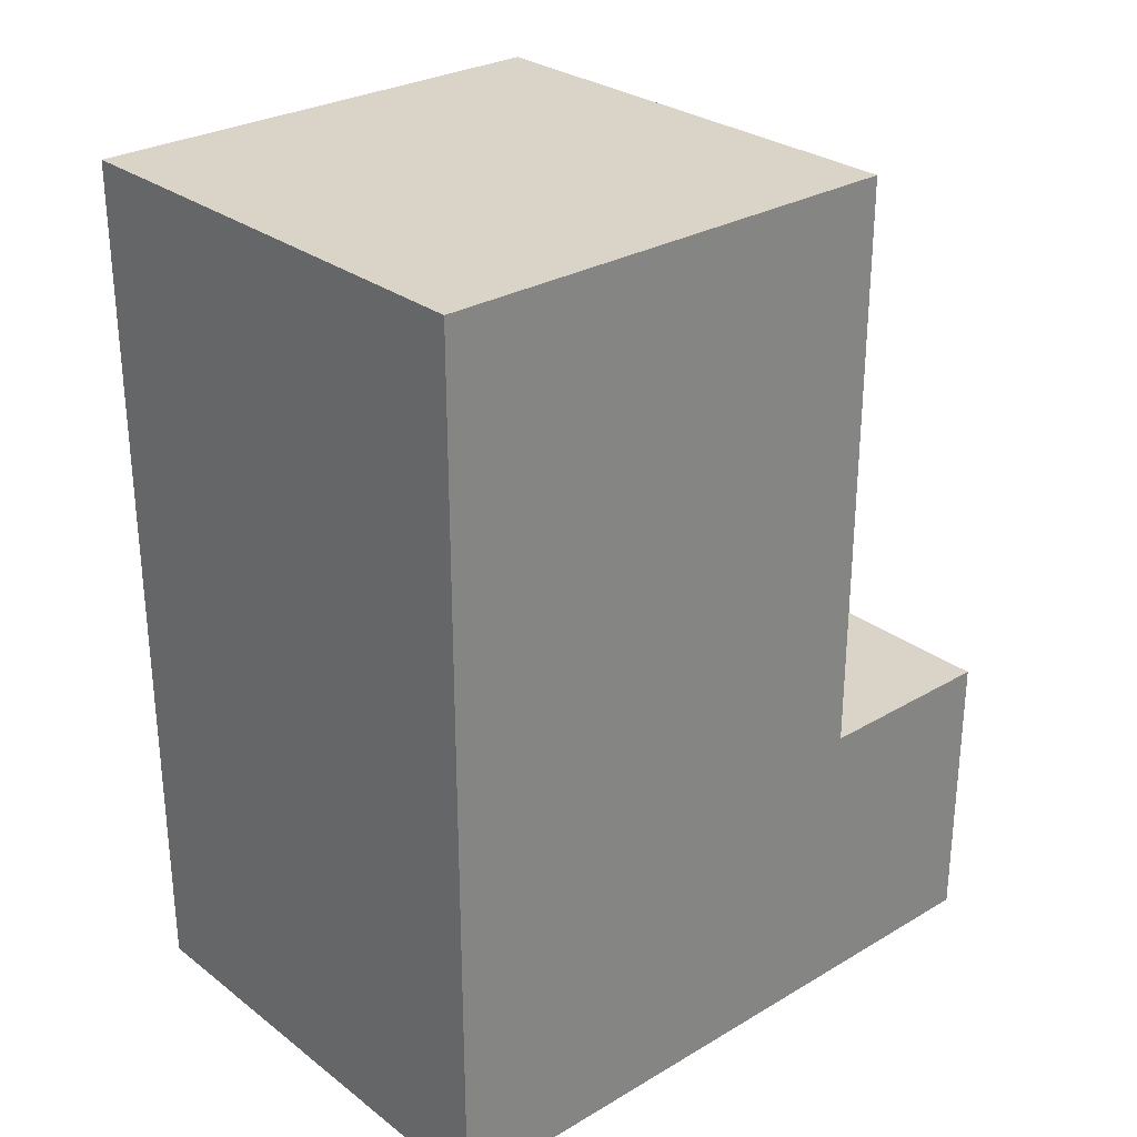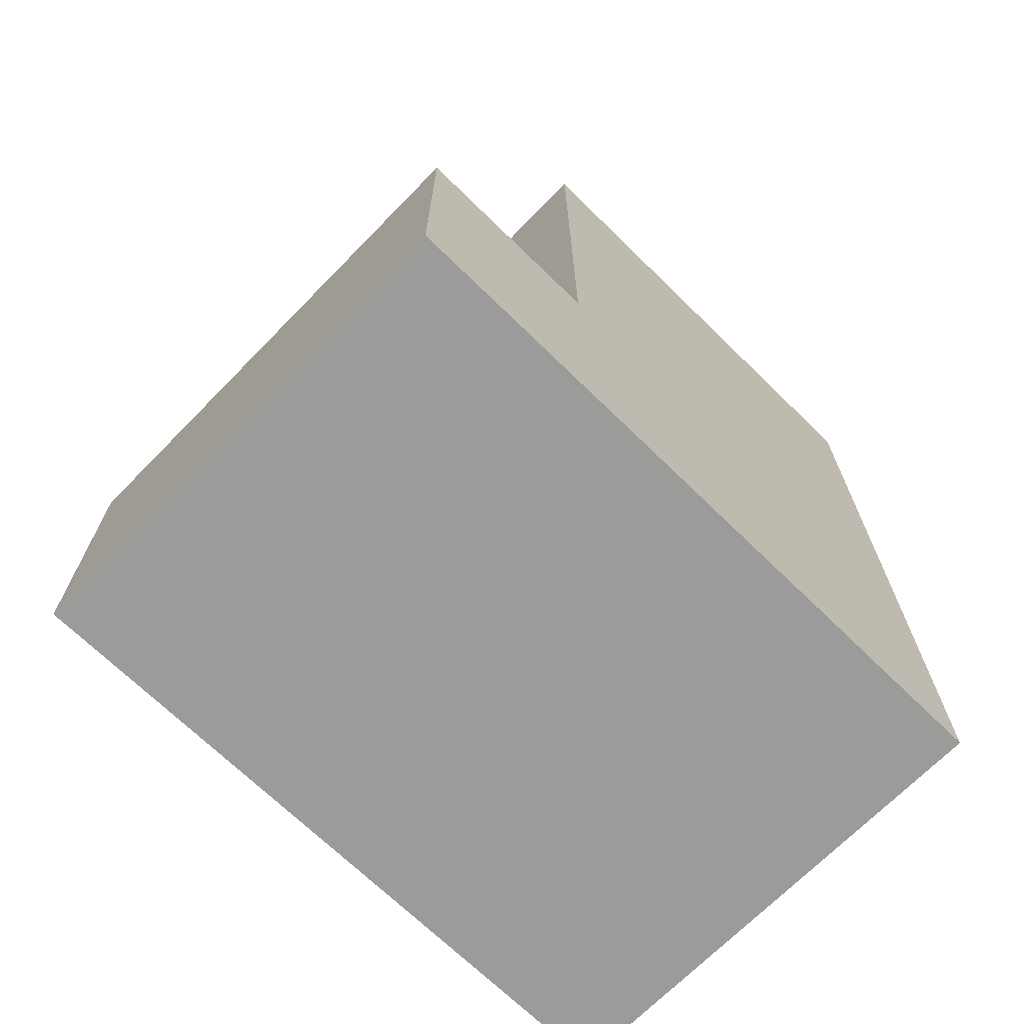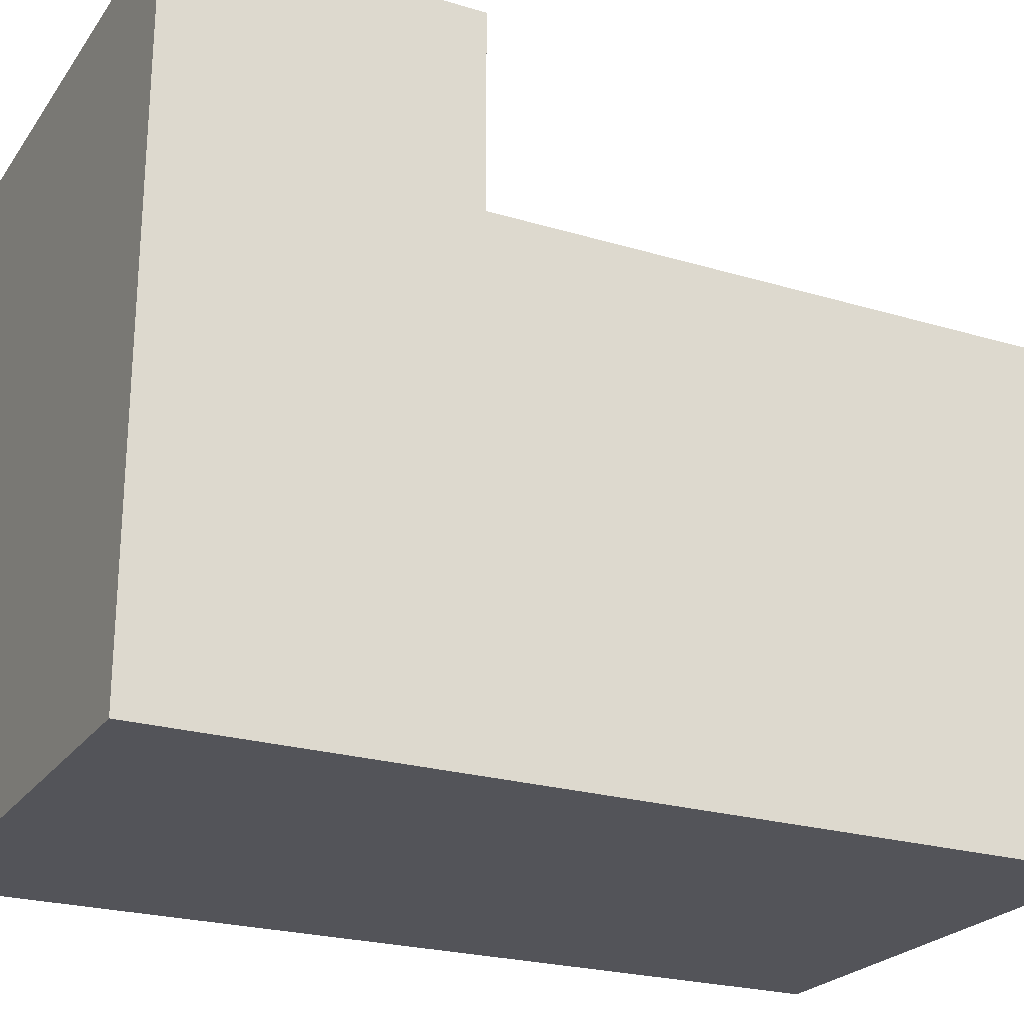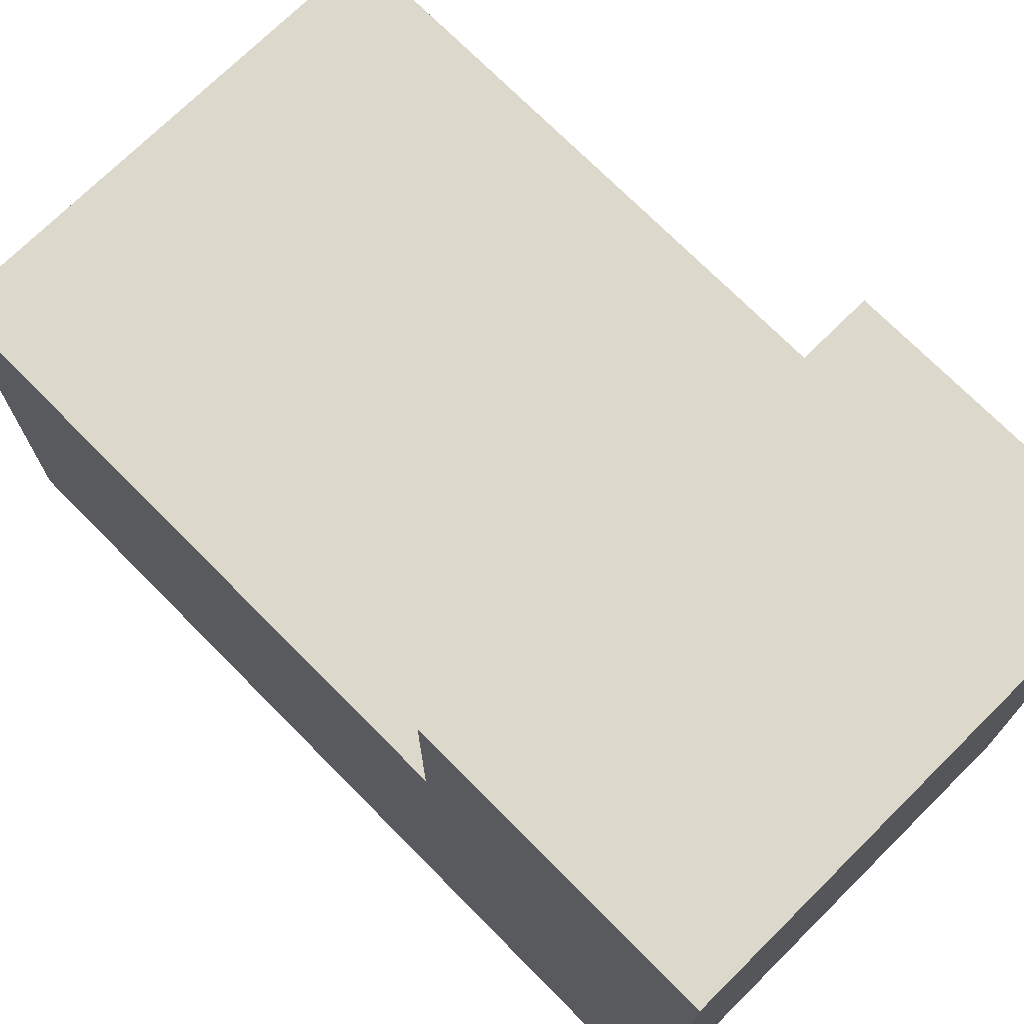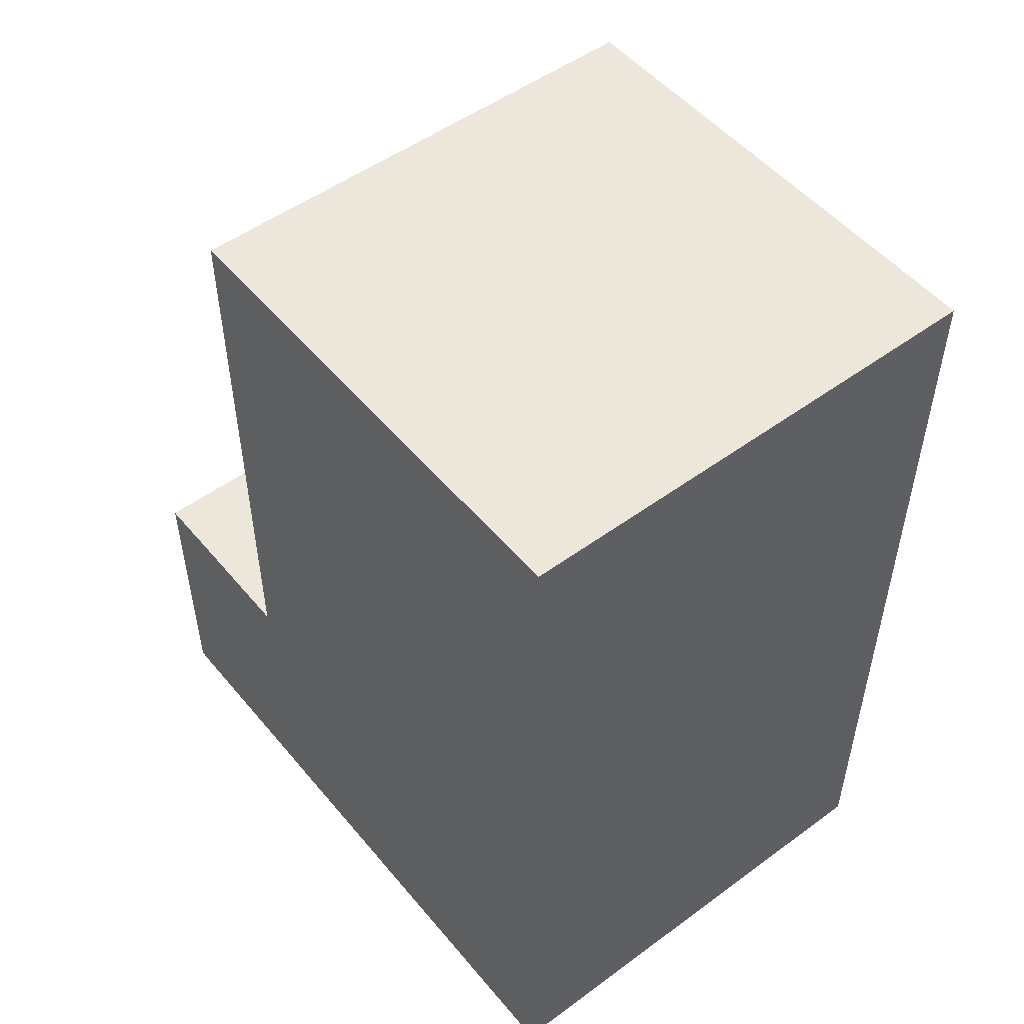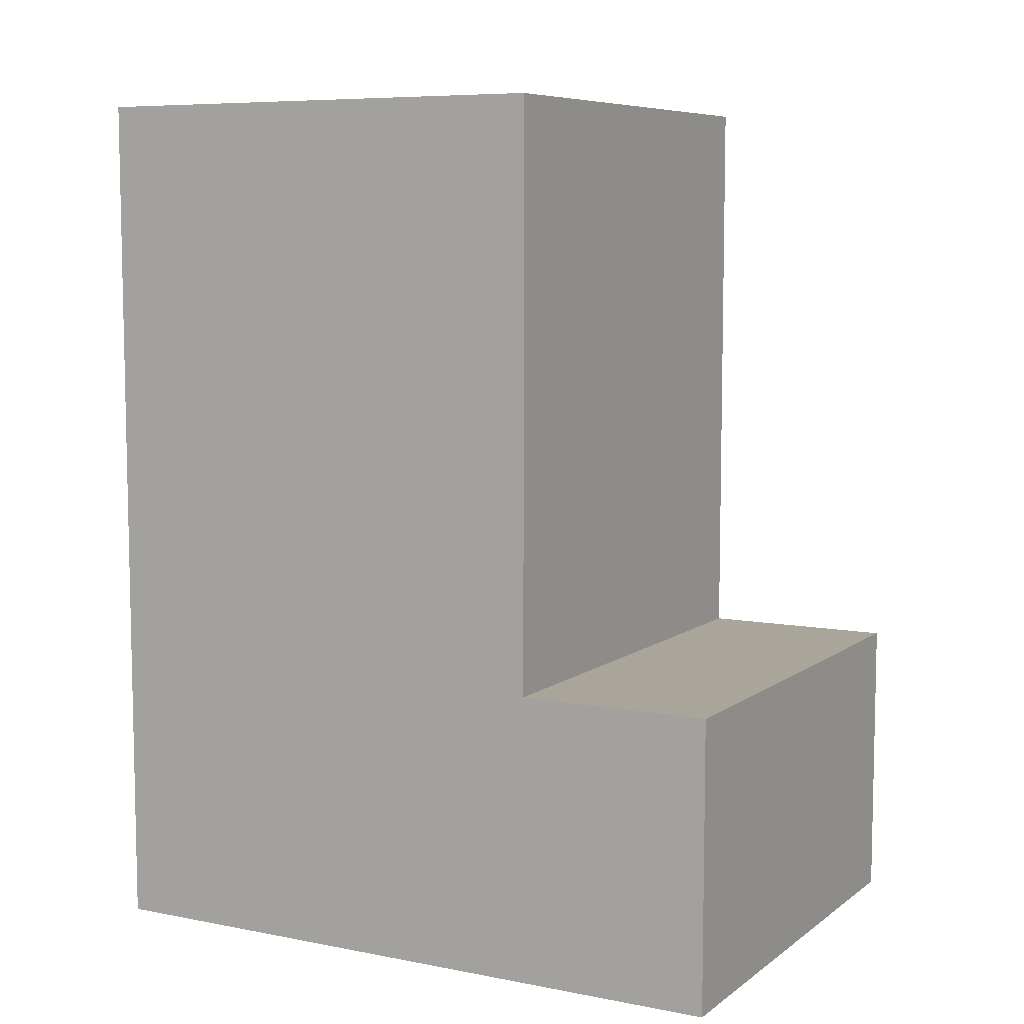
<metadata>
{"format":"obj","ext":"obj","renderer":"f3d","projection":"perspective","resolution":1024,"background":"white","views":[{"elev":28.4,"azim":-131.5,"up":"+Y"},{"elev":-69.6,"azim":45.6,"up":"+Y"},{"elev":-23.8,"azim":63.4,"up":"+Z"},{"elev":72.7,"azim":-44.7,"up":"+Z"},{"elev":51.4,"azim":141.5,"up":"+Y"},{"elev":7.6,"azim":-61.3,"up":"+Y"}]}
</metadata>
<code>
o
v 0.1 0 0
v 0.1 0 -0.7
v 0.1 0.3 0
v 0.1 0.3 -0.2
v 0.1 0.9 -0.2
v 0.1 0.9 -0.7
v 0.6 0 0
v 0.6 0 -0.7
v 0.6 0.3 0
v 0.6 0.3 -0.2
v 0.6 0.9 -0.2
v 0.6 0.9 -0.7
v 0.1 0 0
v 0.1 0.3 0
v 0.6 0 0
v 0.6 0.3 0
v 0.1 0.3 -0.2
v 0.1 0.9 -0.2
v 0.6 0.3 -0.2
v 0.6 0.9 -0.2
v 0.1 0 -0.7
v 0.1 0.9 -0.7
v 0.6 0 -0.7
v 0.6 0.9 -0.7
v 0.1 0 0
v 0.6 0 0
v 0.1 0 -0.7
v 0.6 0 -0.7
v 0.1 0.3 0
v 0.6 0.3 0
v 0.1 0.3 -0.2
v 0.6 0.3 -0.2
v 0.1 0.9 -0.2
v 0.6 0.9 -0.2
v 0.1 0.9 -0.7
v 0.6 0.9 -0.7
f 3 2 1
f 4 2 3
f 5 2 4
f 6 2 5
f 7 8 9
f 9 8 10
f 10 8 11
f 11 8 12
f 15 14 13
f 16 14 15
f 19 18 17
f 20 18 19
f 21 22 23
f 23 22 24
f 27 26 25
f 28 26 27
f 29 30 31
f 31 30 32
f 33 34 35
f 35 34 36

</code>
